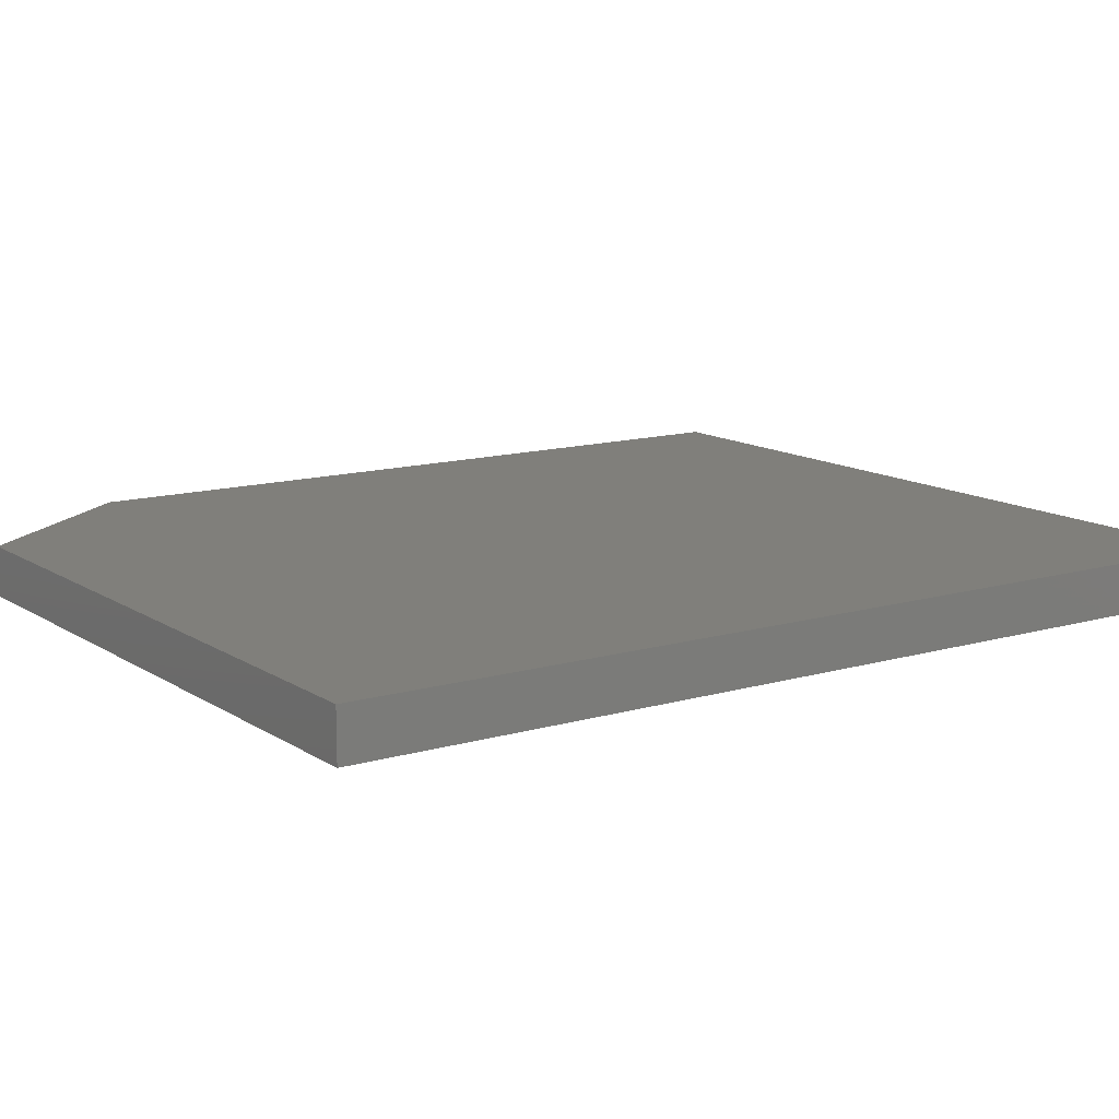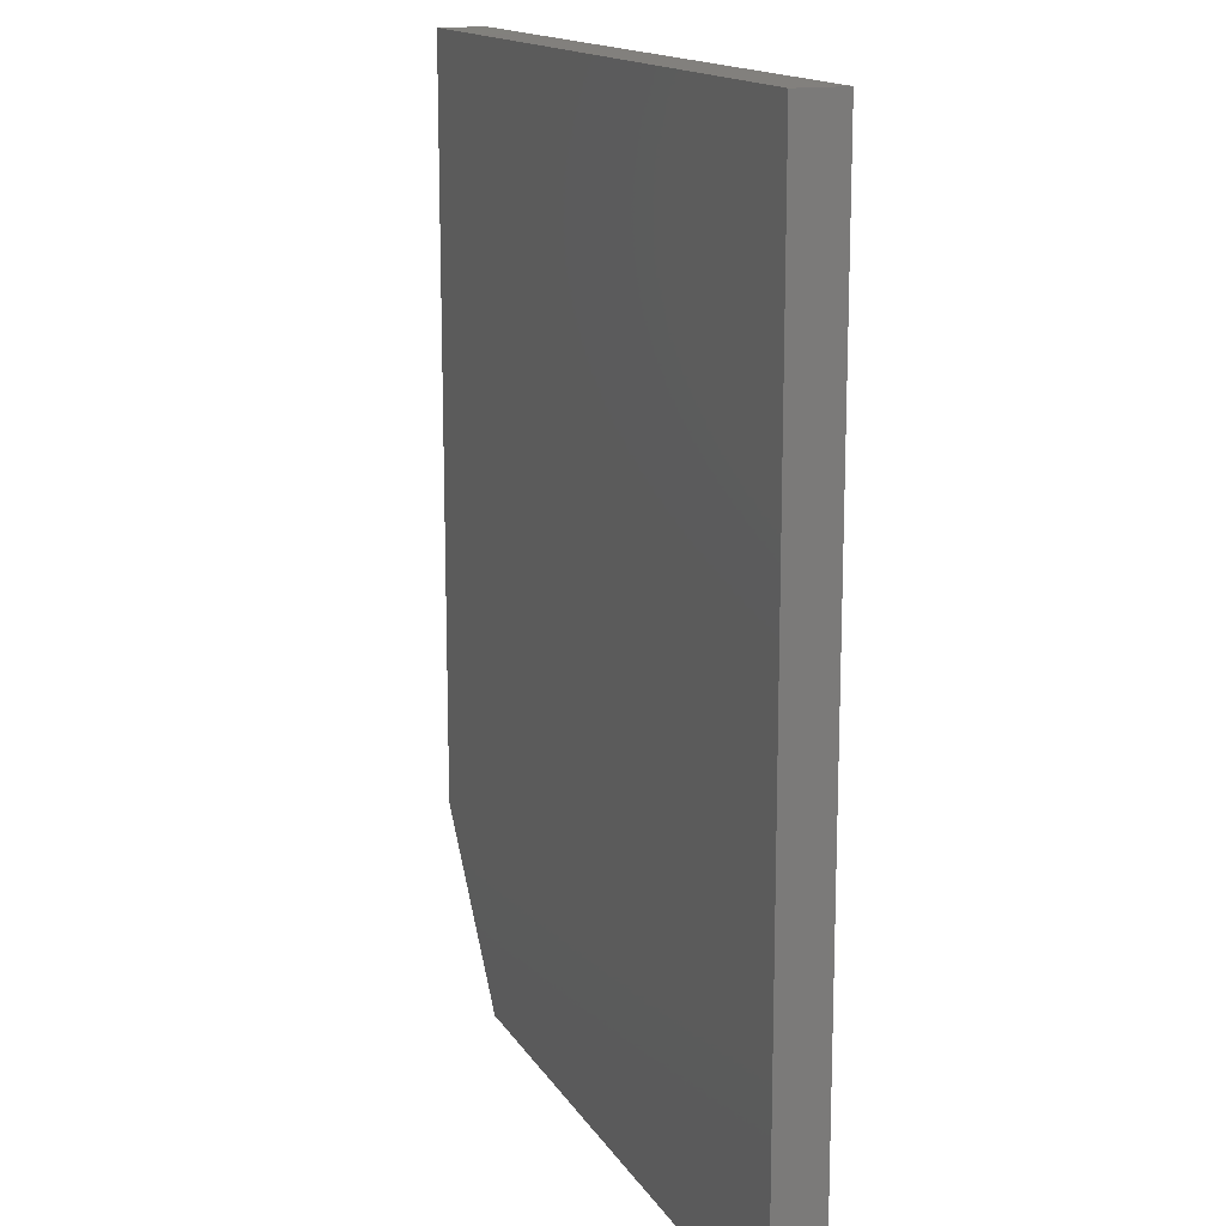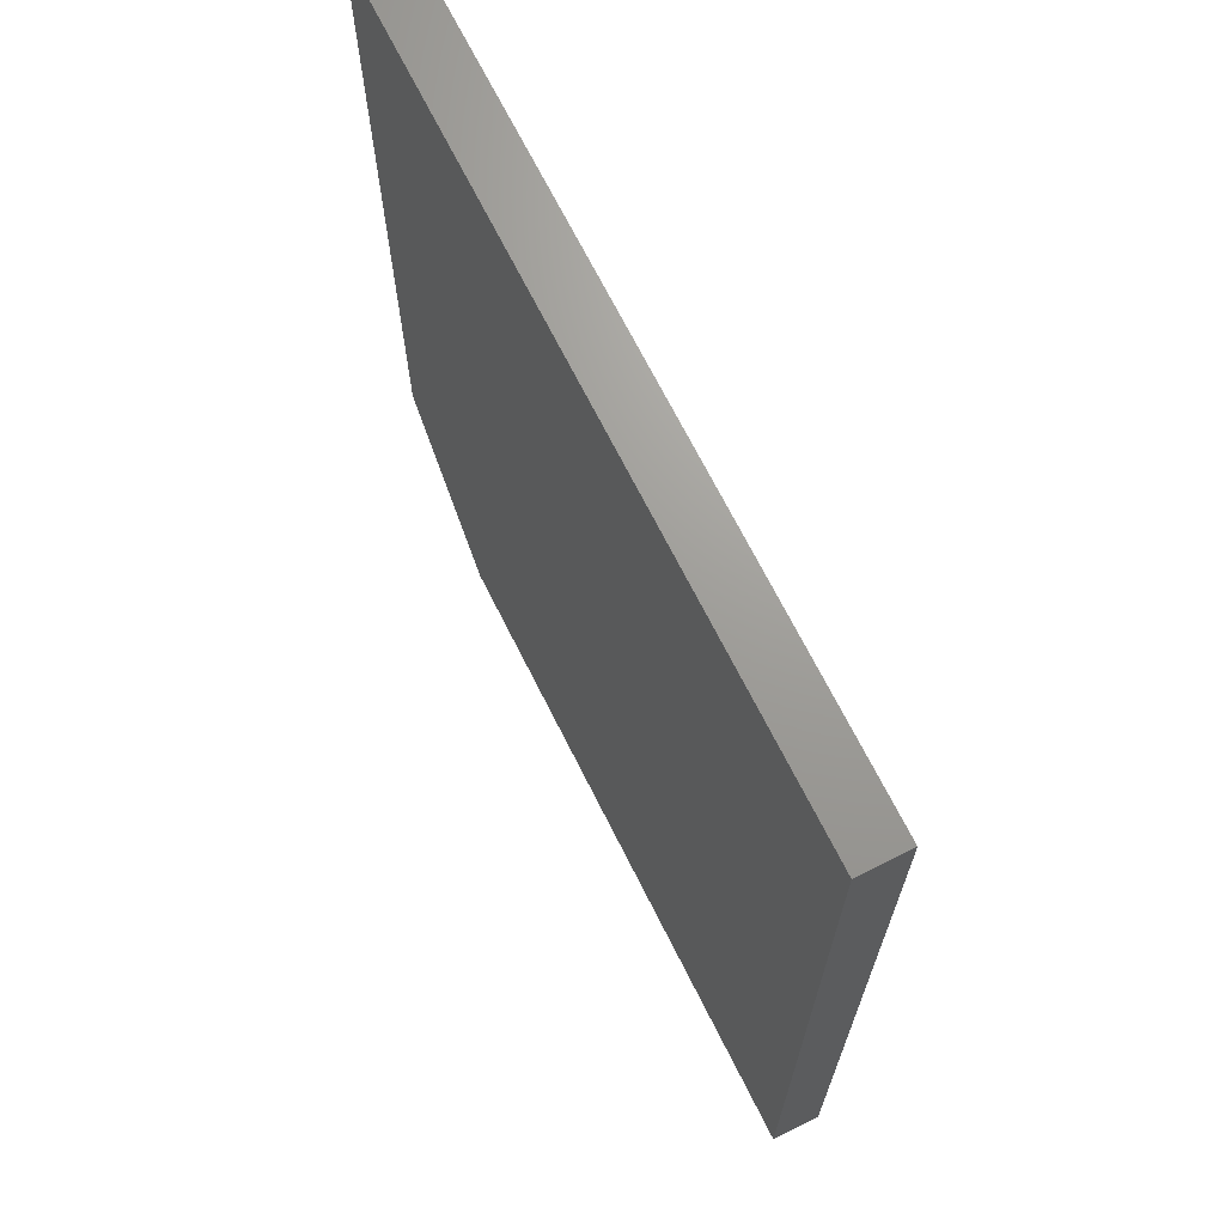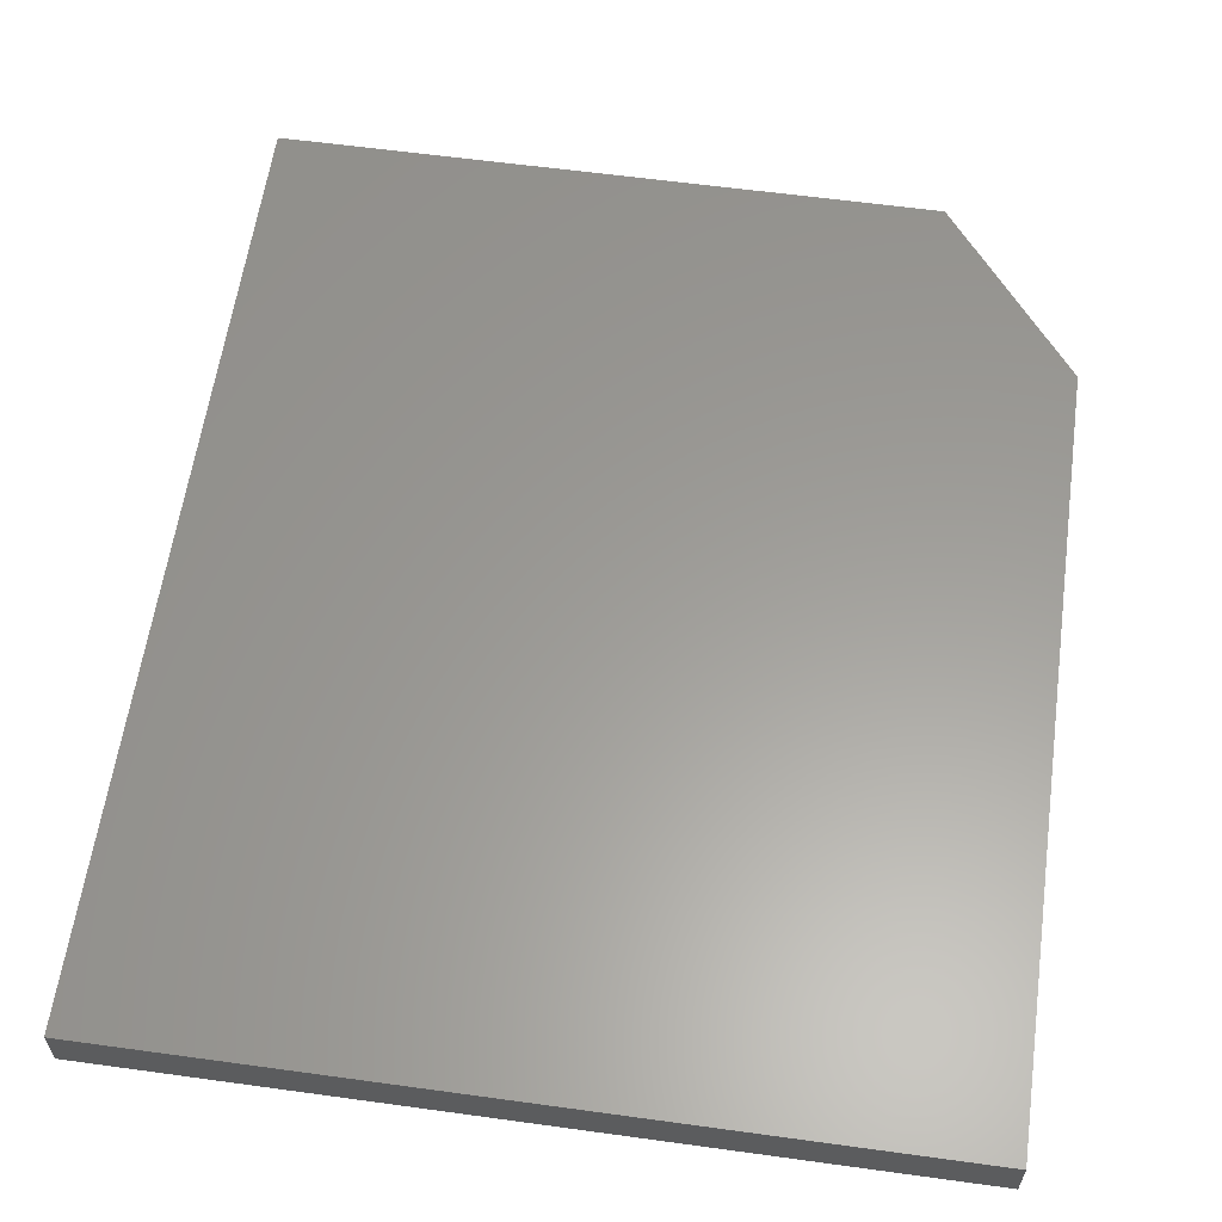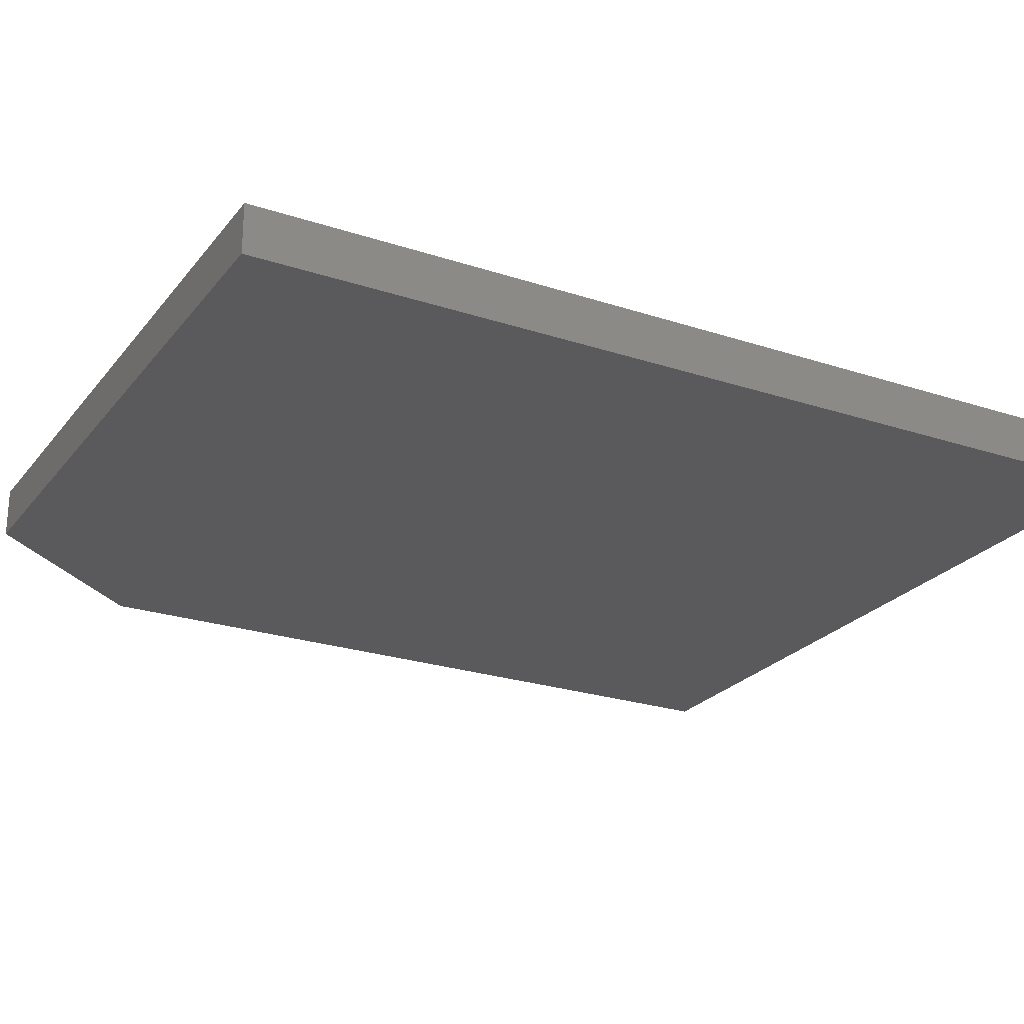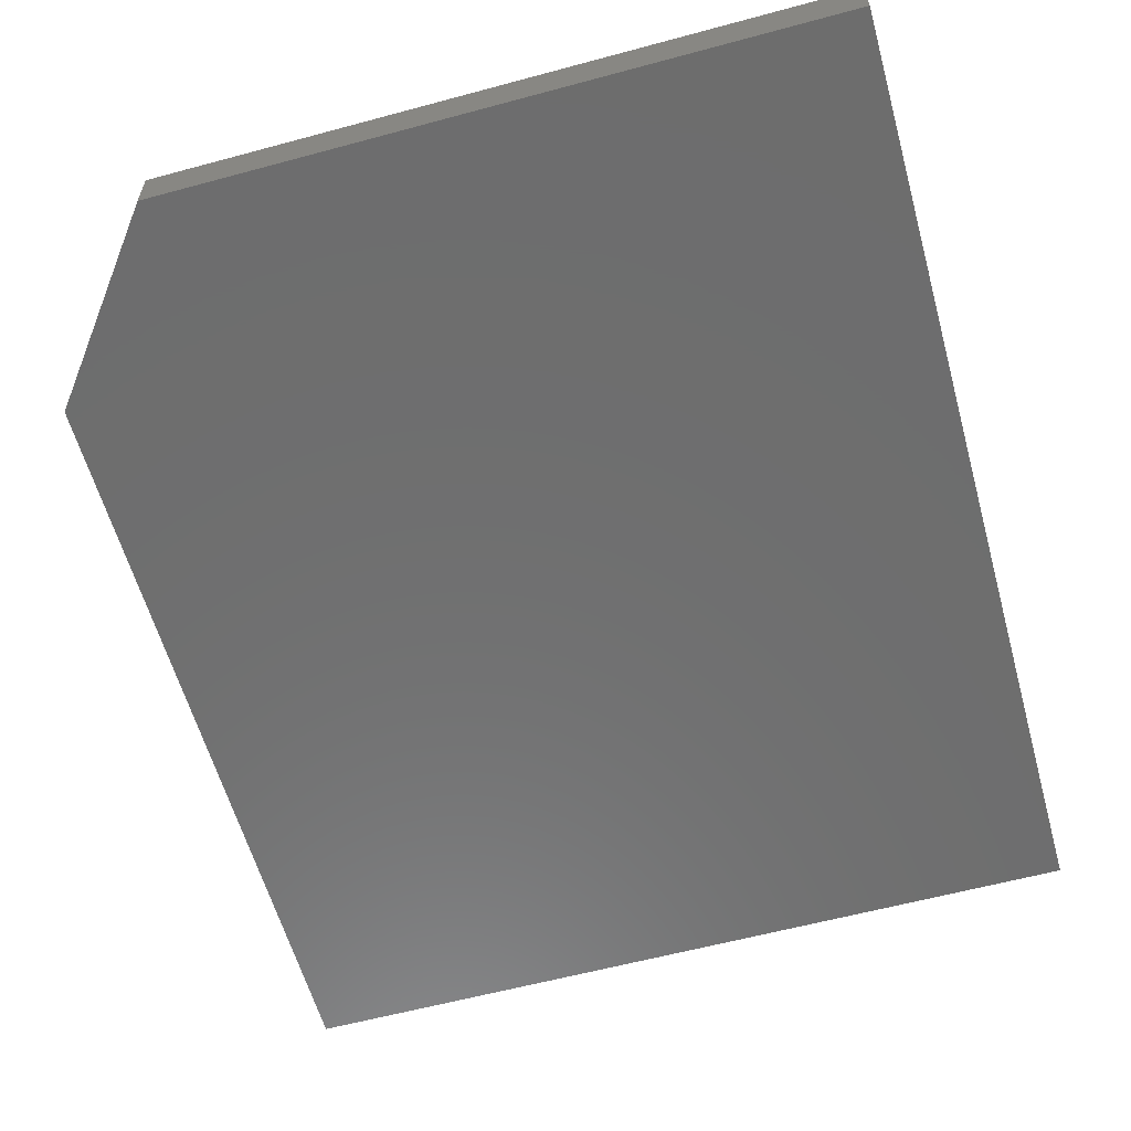
<metadata>
{"format":"stl","ext":"stl","renderer":"f3d","projection":"perspective","resolution":1024,"background":"white","views":[{"elev":12.7,"azim":55.6,"up":"+Z"},{"elev":15.0,"azim":69.0,"up":"+Y"},{"elev":69.1,"azim":63.4,"up":"+Y"},{"elev":60.2,"azim":-172.0,"up":"+Z"},{"elev":-24.3,"azim":61.4,"up":"+Z"},{"elev":-59.8,"azim":15.5,"up":"+Z"}]}
</metadata>
<code>
# stl→obj: 10 verts, 16 faces
v 0.6316 0.75 0.03906
v 0 0.75 0.03906
v 0.6316 0 0.03906
v 0 0.1406 0.03906
v 0.1094 0 0.03906
v 0.1094 0 0
v 0 0.1406 0
v 0.6316 0 0
v 0 0.75 0
v 0.6316 0.75 0
f 1 2 3
f 3 2 4
f 3 4 5
f 6 7 8
f 8 7 9
f 8 9 10
f 2 9 4
f 4 9 7
f 5 6 3
f 3 6 8
f 5 4 6
f 6 4 7
f 1 10 2
f 2 10 9
f 3 8 1
f 1 8 10

</code>
